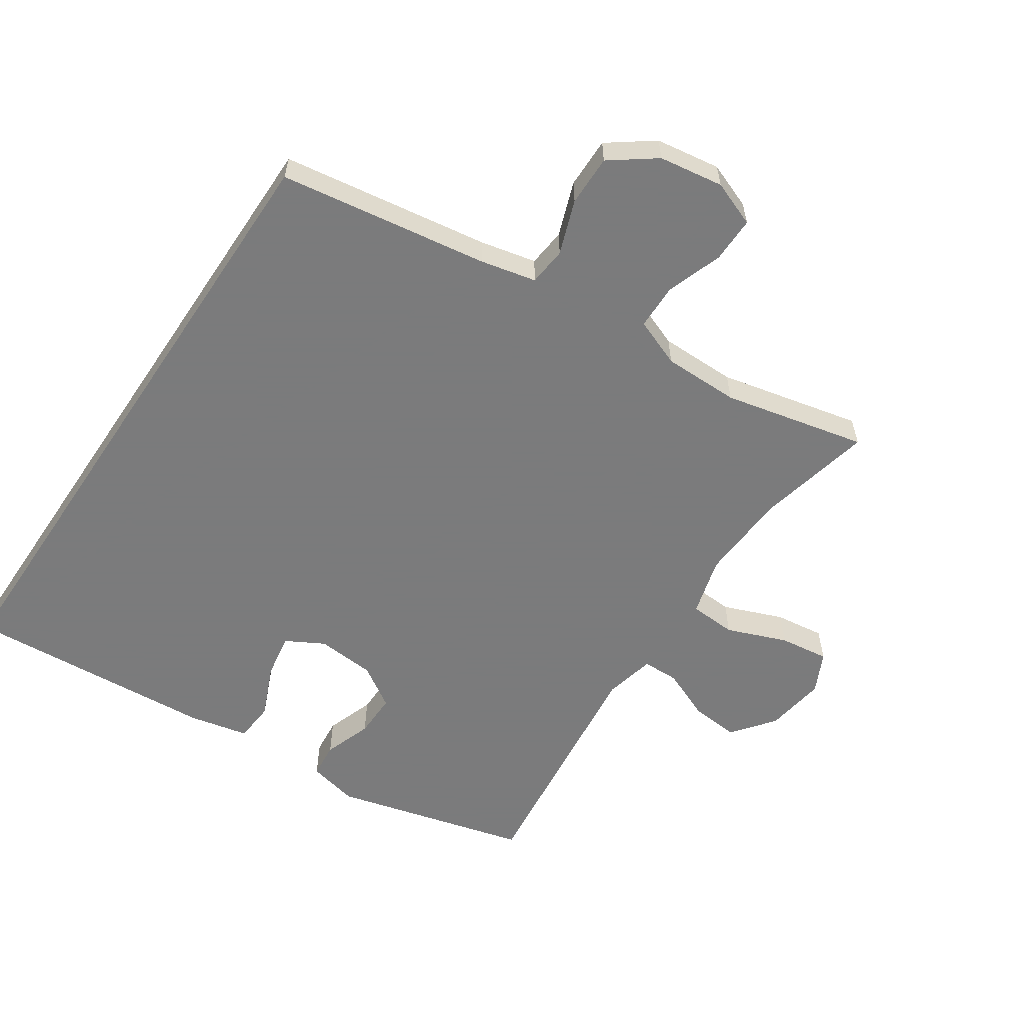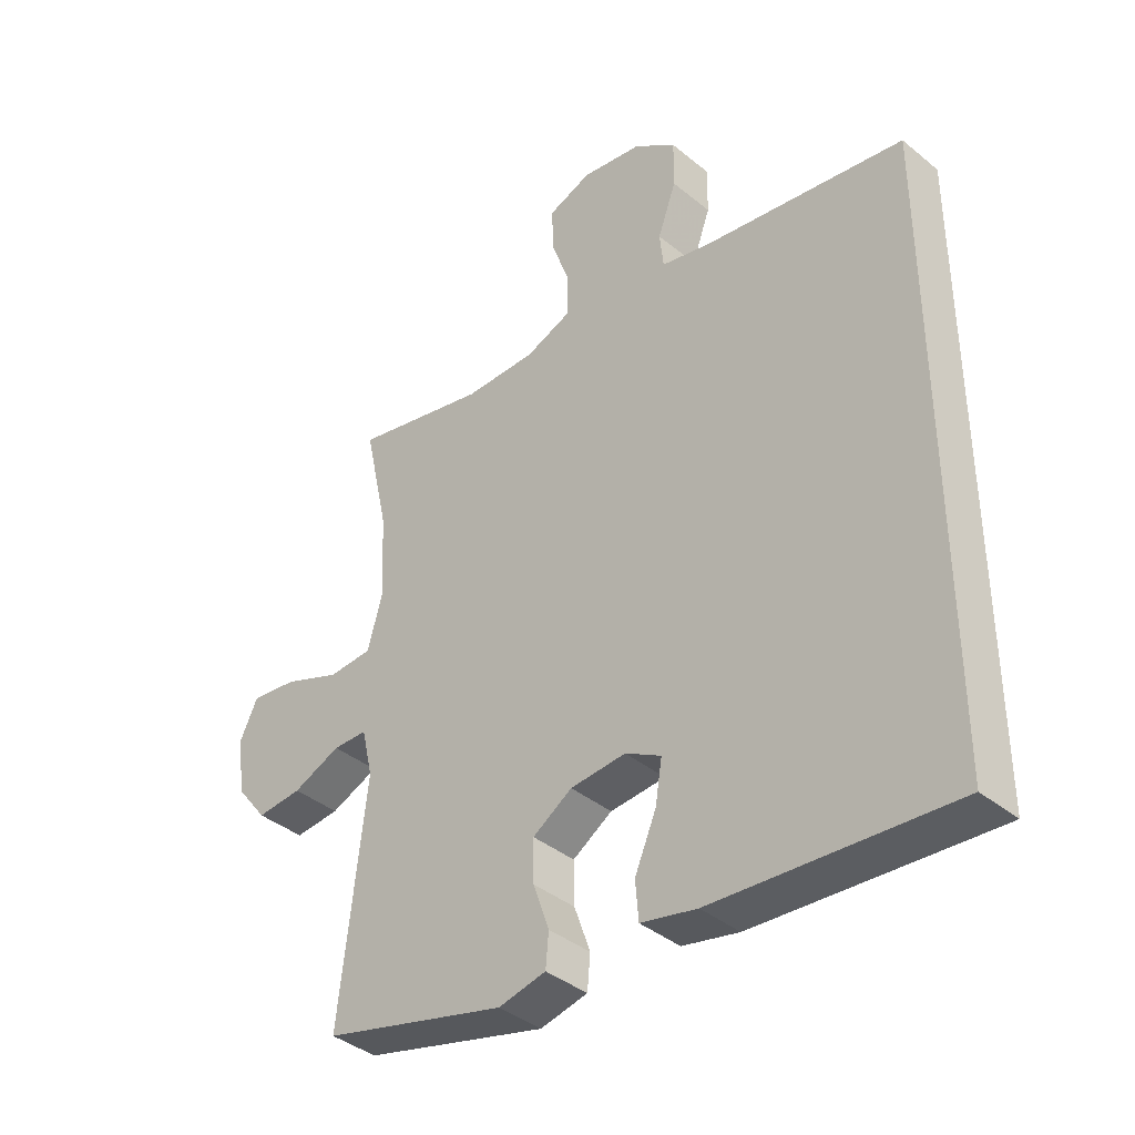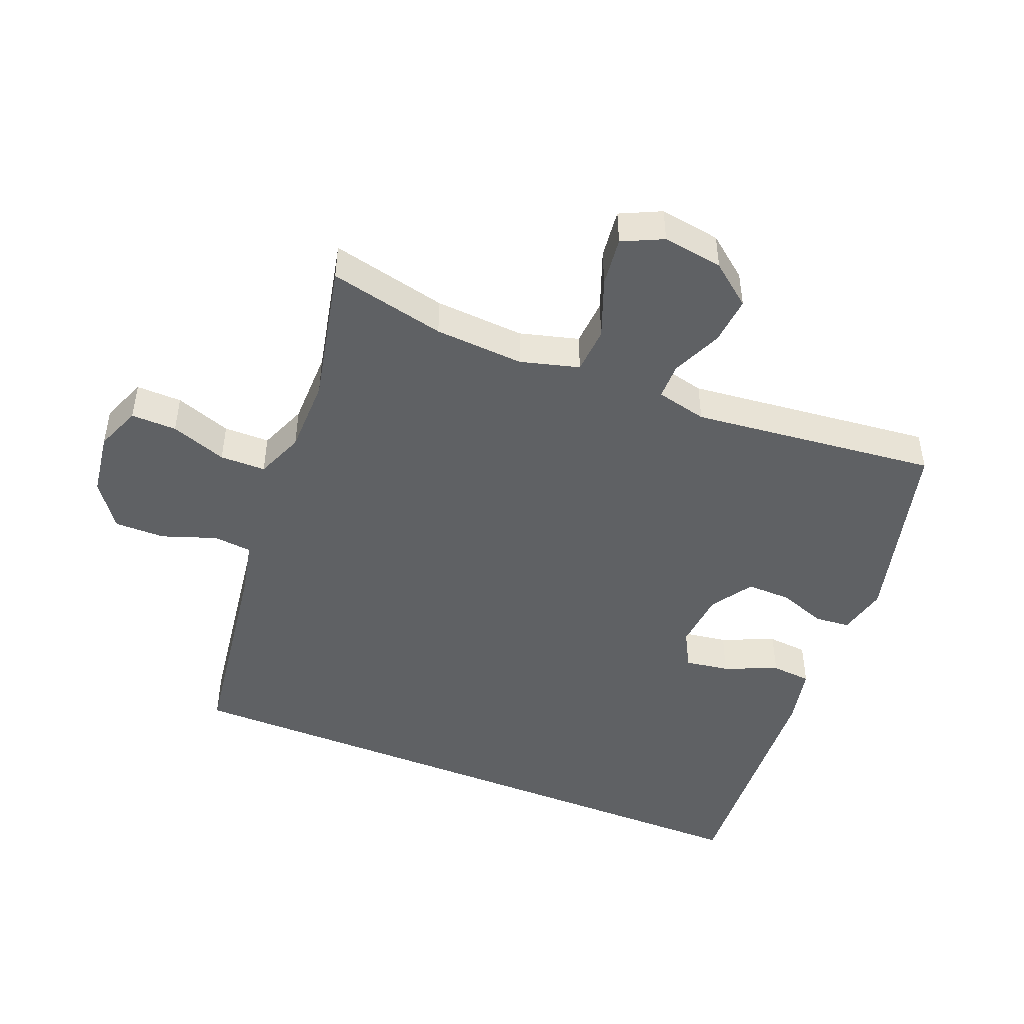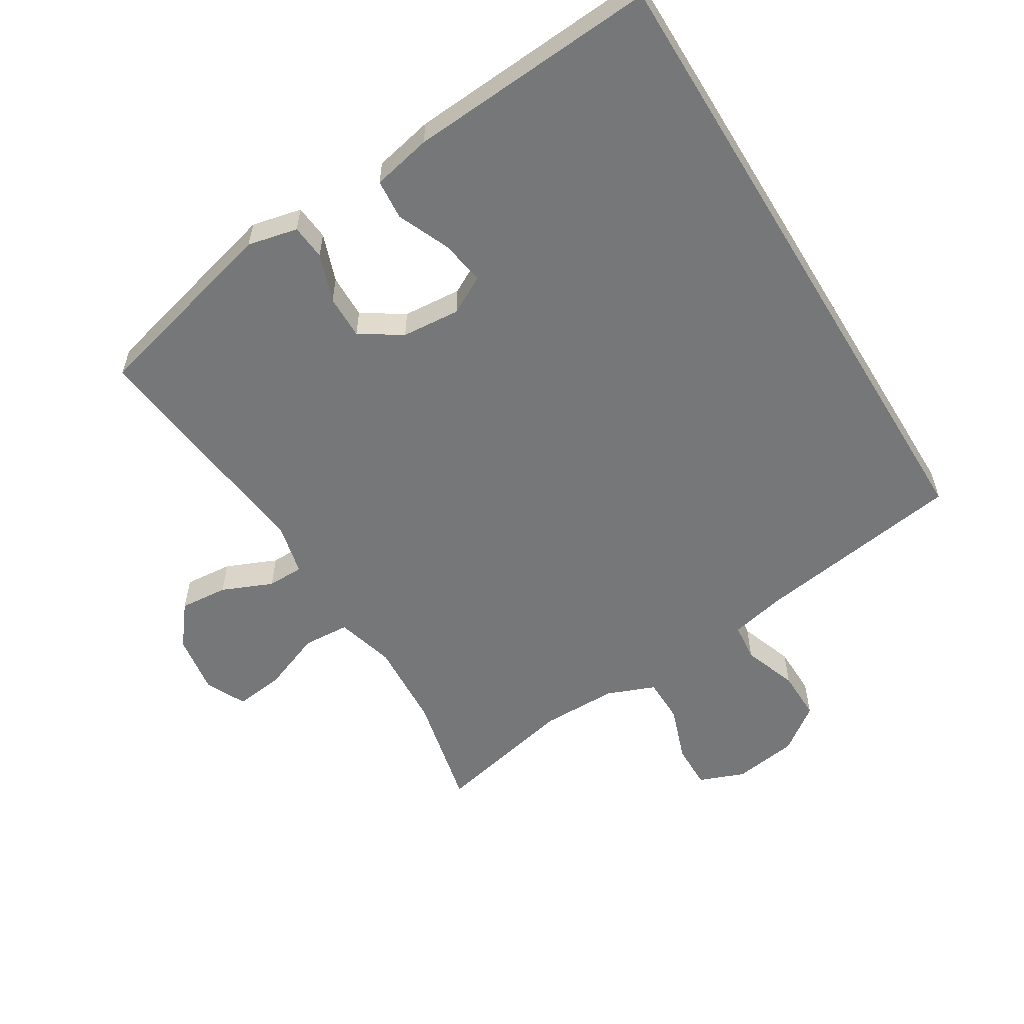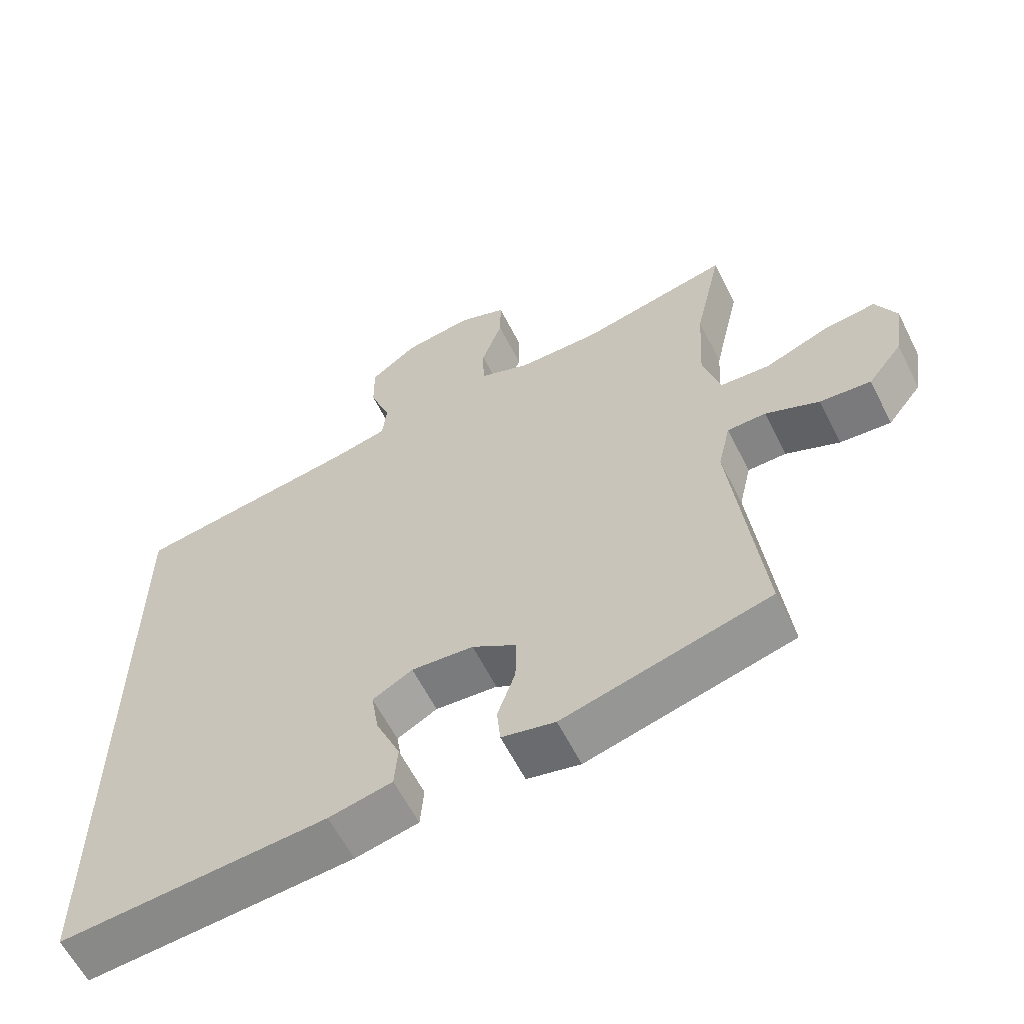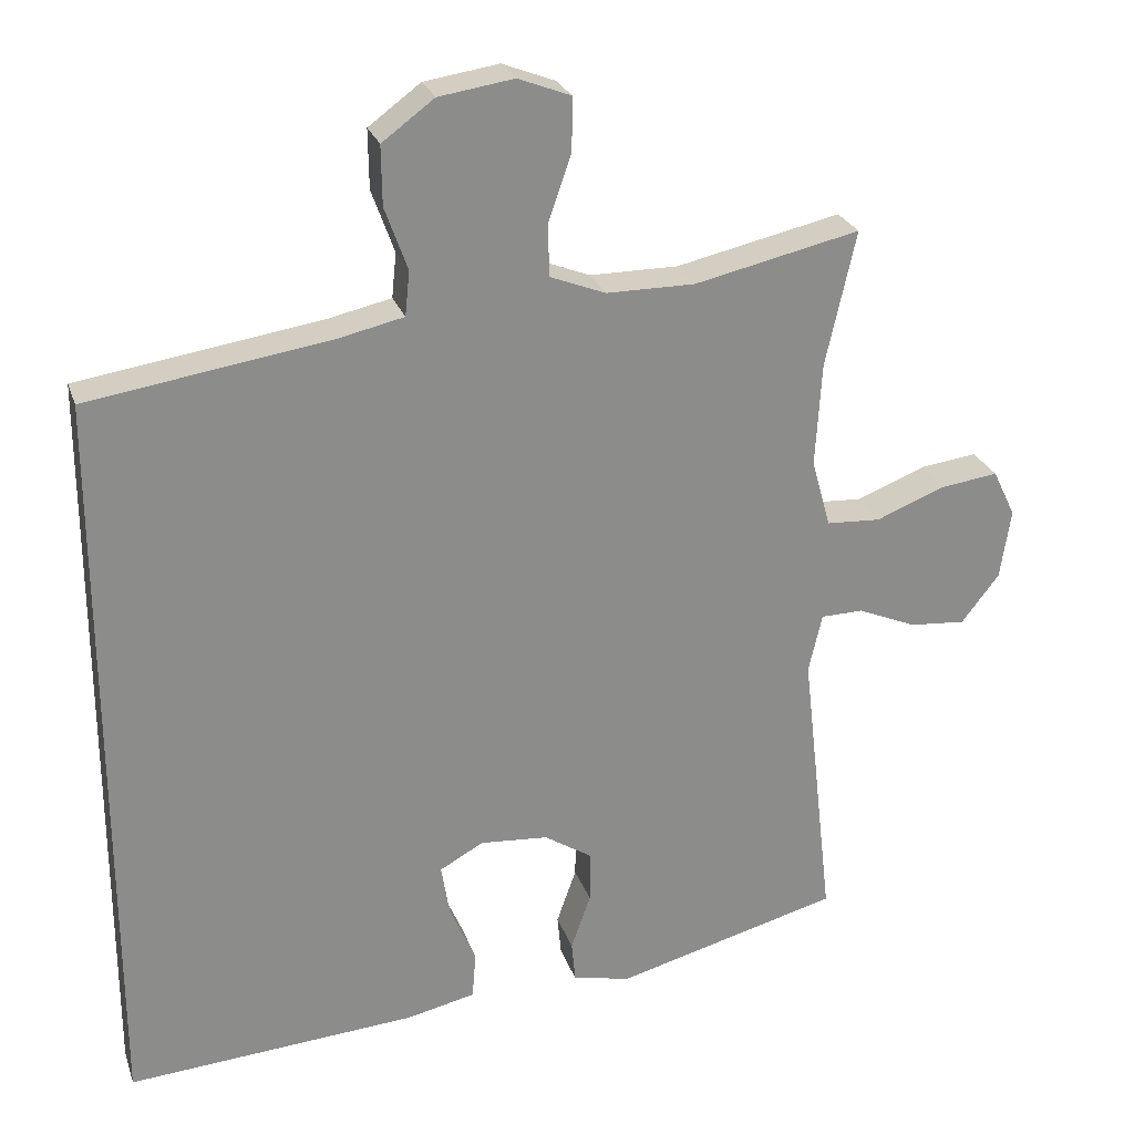
<metadata>
{"format":"obj","ext":"obj","renderer":"f3d","projection":"perspective","resolution":1024,"background":"white","views":[{"elev":-58.4,"azim":-33.9,"up":"+Y"},{"elev":-39.1,"azim":-135.6,"up":"+Z"},{"elev":-46.7,"azim":67.7,"up":"+Y"},{"elev":-57.0,"azim":-148.7,"up":"+Y"},{"elev":-60.8,"azim":26.7,"up":"+Z"},{"elev":25.6,"azim":-16.7,"up":"+Z"}]}
</metadata>
<code>
v 0.5 0.07 0.5
v 0.46 0.07 0.321
v 0.452 0.07 0.184
v 0.477 0.07 0.094
v 0.549 0.07 0.09
v 0.641 0.07 0.126
v 0.717 0.07 0.136
v 0.747 0.07 0.074
v 0.733 0.07 -0.019
v 0.683 0.07 -0.083
v 0.609 0.07 -0.077
v 0.531 0.07 -0.044
v 0.475 0.07 -0.045
v 0.457 0.07 -0.123
v 0.5 0.07 -0.5
v 0.202 0.07 -0.579
v 0.125 0.07 -0.562
v 0.12 0.07 -0.508
v 0.146 0.07 -0.434
v 0.147 0.07 -0.366
v 0.083 0.07 -0.325
v -0.007 0.07 -0.318
v -0.065 0.07 -0.35
v -0.054 0.07 -0.418
v -0.019 0.07 -0.499
v -0.024 0.07 -0.561
v -0.115 0.07 -0.581
v -0.5 0.07 -0.609
v -0.5 0.07 0.379
v -0.178 0.07 0.428
v -0.093 0.07 0.447
v -0.087 0.07 0.506
v -0.117 0.07 0.589
v -0.118 0.07 0.667
v -0.049 0.07 0.718
v 0.05 0.07 0.733
v 0.12 0.07 0.706
v 0.119 0.07 0.636
v 0.089 0.07 0.55
v 0.09 0.07 0.48
v 0.164 0.07 0.451
v 0.281 0.07 0.451
v 0.5 0 0.5
v 0.46 0 0.321
v 0.452 0 0.184
v 0.477 0 0.094
v 0.549 0 0.09
v 0.641 0 0.126
v 0.717 0 0.136
v 0.747 0 0.074
v 0.733 0 -0.019
v 0.683 0 -0.083
v 0.609 0 -0.077
v 0.531 0 -0.044
v 0.475 0 -0.045
v 0.457 0 -0.123
v 0.5 0 -0.5
v 0.202 0 -0.579
v 0.125 0 -0.562
v 0.12 0 -0.508
v 0.146 0 -0.434
v 0.147 0 -0.366
v 0.083 0 -0.325
v -0.007 0 -0.318
v -0.065 0 -0.35
v -0.054 0 -0.418
v -0.019 0 -0.499
v -0.024 0 -0.561
v -0.115 0 -0.581
v -0.5 0 -0.609
v -0.5 0 0.379
v -0.178 0 0.428
v -0.093 0 0.447
v -0.087 0 0.506
v -0.117 0 0.589
v -0.118 0 0.667
v -0.049 0 0.718
v 0.05 0 0.733
v 0.12 0 0.706
v 0.119 0 0.636
v 0.089 0 0.55
v 0.09 0 0.48
v 0.164 0 0.451
v 0.281 0 0.451
f 36 37 38 39
f 36 39 40
f 35 36 40
f 32 33 34 35
f 31 32 35 40
f 30 31 40 41
f 24 25 26 27
f 23 24 27 28
f 16 17 18 19
f 14 15 16 19
f 13 14 19 20
f 9 10 11 12
f 9 12 13
f 8 9 13
f 5 6 7 8
f 4 5 8 13
f 3 4 13 20
f 42 1 2
f 23 28 29 30
f 22 23 30 41
f 21 22 41 42
f 20 21 42
f 2 3 20 42
f 81 80 79 78
f 82 81 78
f 82 78 77
f 77 76 75 74
f 82 77 74 73
f 83 82 73 72
f 69 68 67 66
f 70 69 66 65
f 61 60 59 58
f 61 58 57 56
f 62 61 56 55
f 54 53 52 51
f 55 54 51
f 55 51 50
f 50 49 48 47
f 55 50 47 46
f 62 55 46 45
f 44 43 84
f 72 71 70 65
f 83 72 65 64
f 84 83 64 63
f 84 63 62
f 84 62 45 44
f 1 43 44 2
f 2 44 45 3
f 3 45 46 4
f 4 46 47 5
f 5 47 48 6
f 6 48 49 7
f 7 49 50 8
f 8 50 51 9
f 9 51 52 10
f 10 52 53 11
f 11 53 54 12
f 12 54 55 13
f 13 55 56 14
f 14 56 57 15
f 15 57 58 16
f 16 58 59 17
f 17 59 60 18
f 18 60 61 19
f 19 61 62 20
f 20 62 63 21
f 21 63 64 22
f 22 64 65 23
f 23 65 66 24
f 24 66 67 25
f 25 67 68 26
f 26 68 69 27
f 27 69 70 28
f 28 70 71 29
f 29 71 72 30
f 30 72 73 31
f 31 73 74 32
f 32 74 75 33
f 33 75 76 34
f 34 76 77 35
f 35 77 78 36
f 36 78 79 37
f 37 79 80 38
f 38 80 81 39
f 39 81 82 40
f 40 82 83 41
f 41 83 84 42
f 42 84 43 1

</code>
